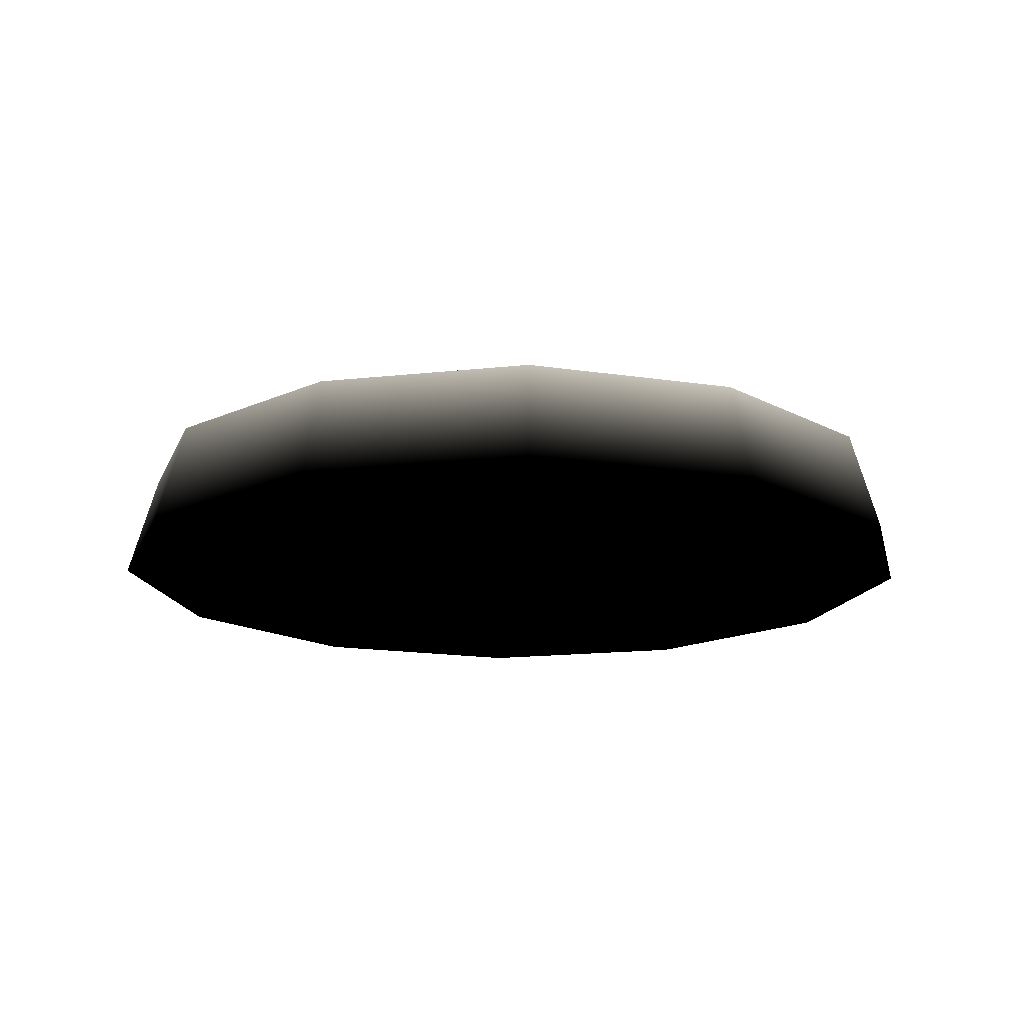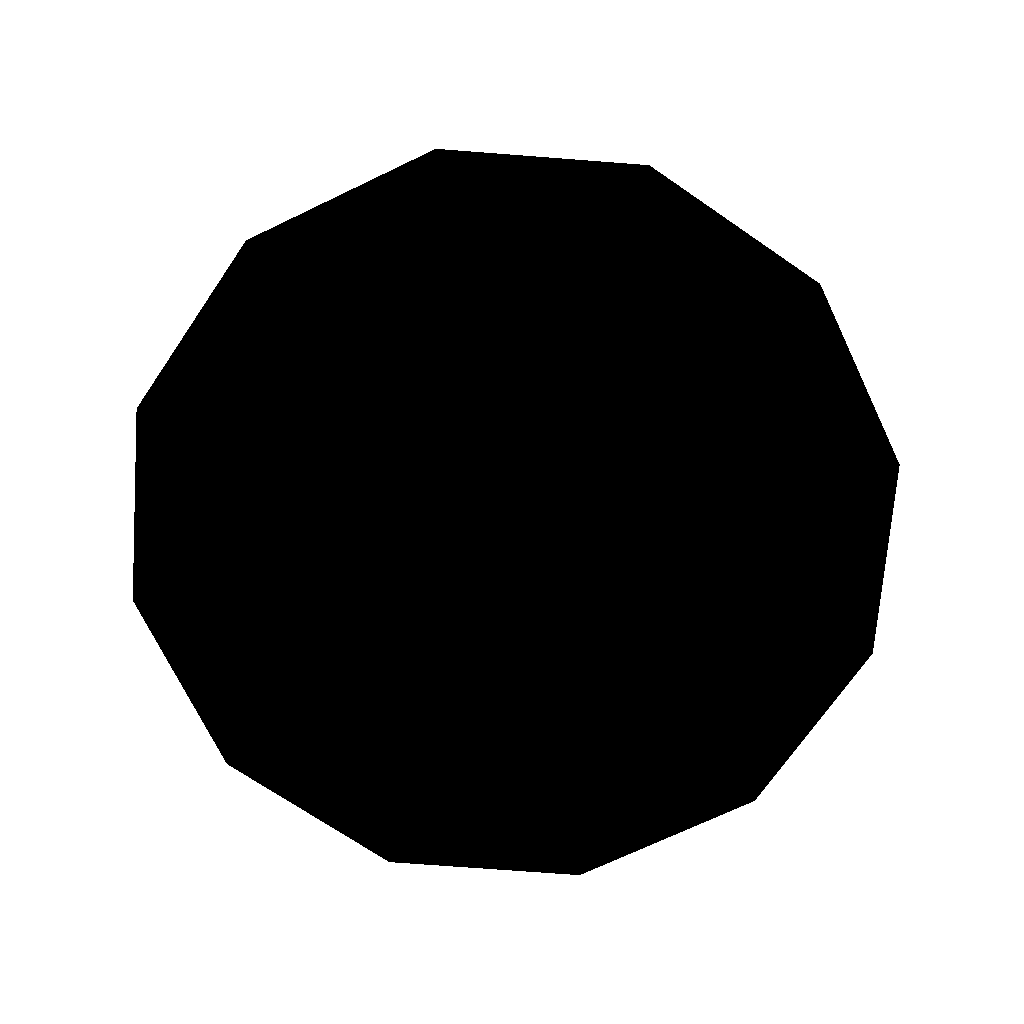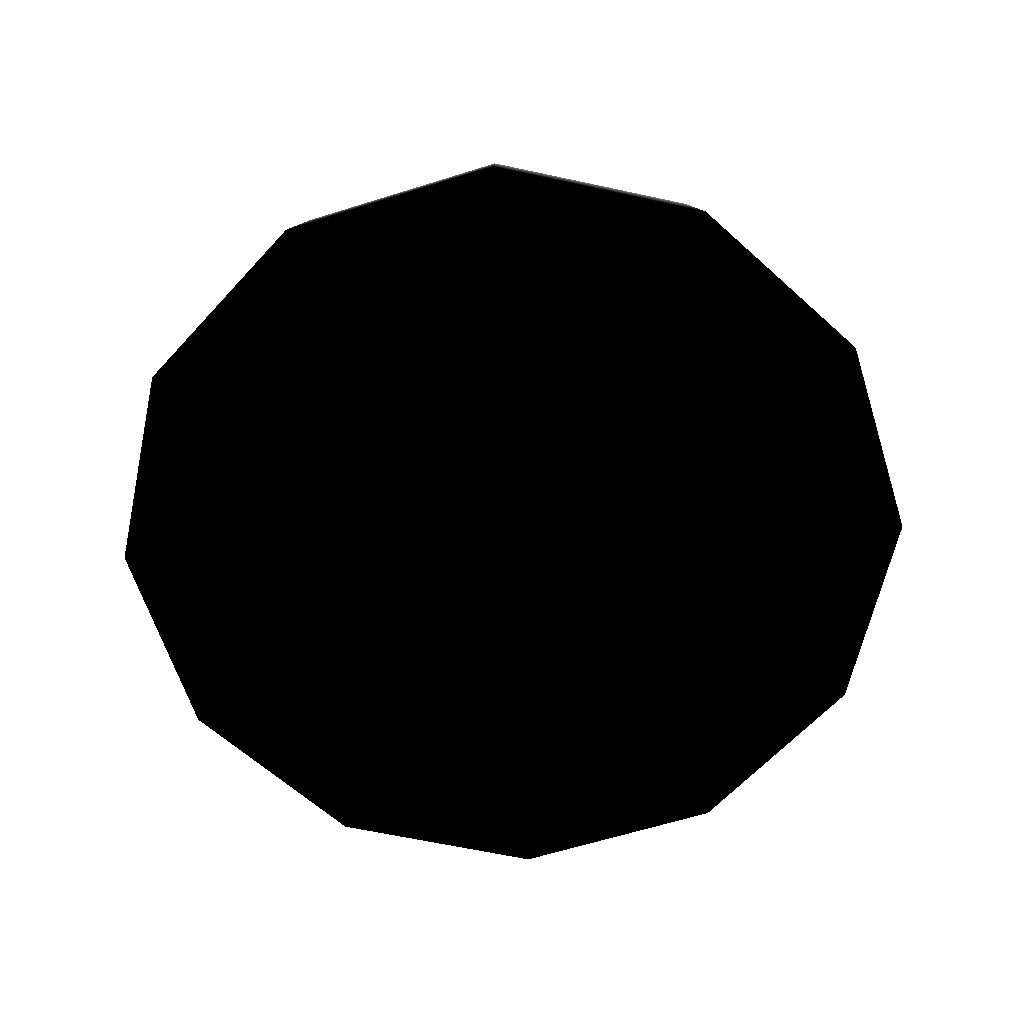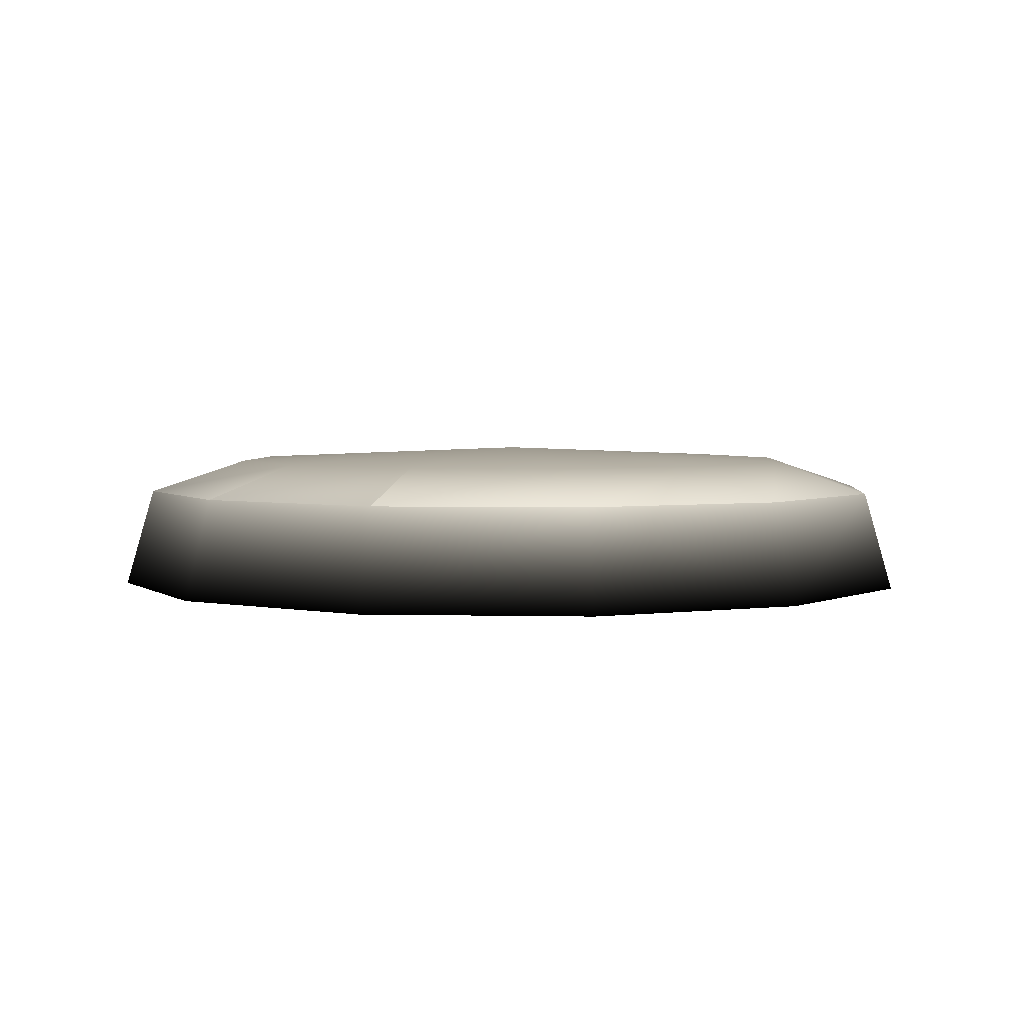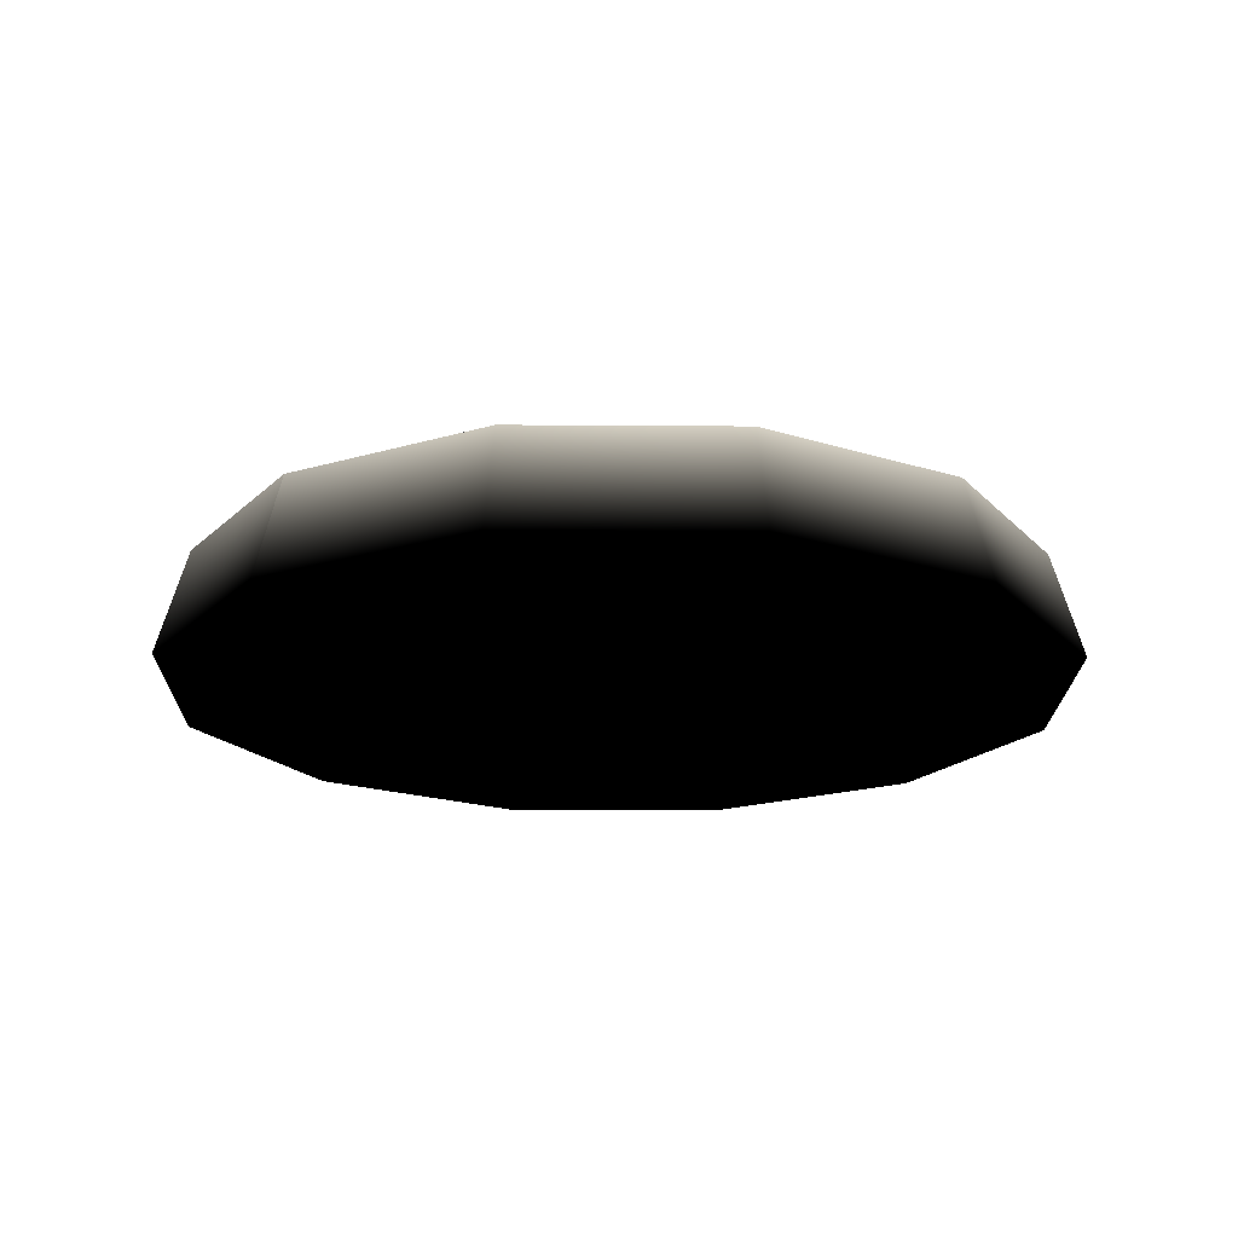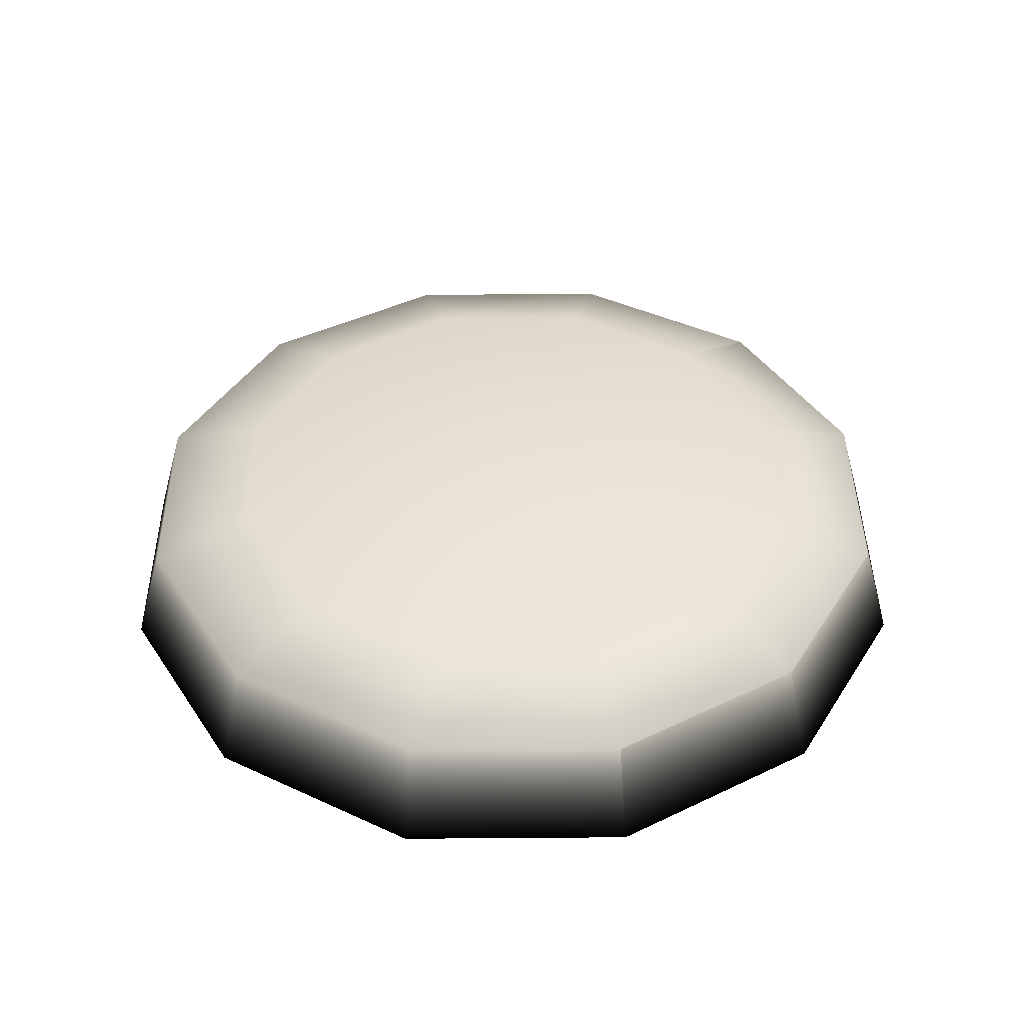
<metadata>
{"format":"obj","ext":"obj","renderer":"f3d","projection":"perspective","resolution":1024,"background":"white","views":[{"elev":-16.6,"azim":-122.3,"up":"+Y"},{"elev":-71.3,"azim":40.6,"up":"+Y"},{"elev":-63.0,"azim":62.6,"up":"+Y"},{"elev":3.3,"azim":-100.3,"up":"+Y"},{"elev":-19.4,"azim":14.2,"up":"+Y"},{"elev":41.2,"azim":104.5,"up":"+Y"}]}
</metadata>
<code>
o node
v 0 0.07202 -1.066 1 1 1
v -0.5327 0.07202 -0.9229 1 1 1
v -0.4006 0.1597 -0.6938 1 1 1
v 0 0.07202 -1.066 1 1 1
v -0.4006 0.1597 -0.6938 1 1 1
v 0 0.1597 -0.8013 1 1 1
v -1.066 0.07202 0 0.9355 0.9355 0.9355
v -0.9229 0.07202 -0.5327 0.9032 0.9032 0.9032
v -0.9888 -0.1953 -0.5708 0 0 0
v -1.066 0.07202 0 0.9355 0.9355 0.9355
v -0.9888 -0.1953 -0.5708 0 0 0
v -1.142 -0.1953 0 0 0 0
v -0.9888 -0.1953 0.5708 0 0 0
v -0.9229 0.07202 0.5327 0.9032 0.9032 0.9032
v -1.066 0.07202 0 0.9355 0.9355 0.9355
v -0.9888 -0.1953 0.5708 0 0 0
v -1.066 0.07202 0 0.9355 0.9355 0.9355
v -1.142 -0.1953 0 0 0 0
v -1.066 0.07202 0 1 1 1
v -0.9229 0.07202 0.5327 1 1 1
v -0.6938 0.1597 0.4006 1 1 1
v -1.066 0.07202 0 1 1 1
v -0.6938 0.1597 0.4006 1 1 1
v -0.8013 0.1597 0 1 1 1
v 0.5327 0.07202 -0.9229 1 1 1
v 0 0.07202 -1.066 1 1 1
v 0 0.1597 -0.8013 1 1 1
v 0.5327 0.07202 -0.9229 1 1 1
v 0 0.1597 -0.8013 1 1 1
v 0.4006 0.1597 -0.6938 1 1 1
v -0.5327 0.07202 -0.9229 0.9032 0.9032 0.9032
v -0.5708 -0.1953 -0.9888 0 0 0
v -0.9888 -0.1953 -0.5708 0 0 0
v -0.5327 0.07202 -0.9229 0.9032 0.9032 0.9032
v -0.9888 -0.1953 -0.5708 0 0 0
v -0.9229 0.07202 -0.5327 0.9032 0.9032 0.9032
v -0.9888 -0.1953 0.5708 0 0 0
v -0.5708 -0.1953 0.9888 0 0 0
v -0.5327 0.07202 0.9229 0.9355 0.9355 0.9355
v -0.9888 -0.1953 0.5708 0 0 0
v -0.5327 0.07202 0.9229 0.9355 0.9355 0.9355
v -0.9229 0.07202 0.5327 0.9032 0.9032 0.9032
v -0.9229 0.07202 0.5327 1 1 1
v -0.5327 0.07202 0.9229 1 1 1
v -0.4006 0.1597 0.6938 1 1 1
v -0.9229 0.07202 0.5327 1 1 1
v -0.4006 0.1597 0.6938 1 1 1
v -0.6938 0.1597 0.4006 1 1 1
v -0.5327 0.07202 -0.9229 0.9677 0.9677 0.9677
v -0.9229 0.07202 -0.5327 0.9032 0.9032 0.9032
v -0.6938 0.1597 -0.4006 1 1 1
v -0.5327 0.07202 -0.9229 0.9677 0.9677 0.9677
v -0.6938 0.1597 -0.4006 1 1 1
v -0.4006 0.1597 -0.6938 1 1 1
v 0 -0.1953 -1.142 0 0 0
v -0.5708 -0.1953 -0.9888 0 0 0
v -0.5327 0.07202 -0.9229 0.9032 0.9032 0.9032
v 0 -0.1953 -1.142 0 0 0
v -0.5327 0.07202 -0.9229 0.9032 0.9032 0.9032
v 0 0.07202 -1.066 0.871 0.871 0.871
v -0.5708 -0.1953 0.9888 0 0 0
v 0 -0.1953 1.142 0 0 0
v 0 0.07202 1.066 1 1 1
v -0.5708 -0.1953 0.9888 0 0 0
v 0 0.07202 1.066 1 1 1
v -0.5327 0.07202 0.9229 1 1 1
v -0.5327 0.07202 0.9229 1 1 1
v 0 0.07202 1.066 1 1 1
v 0 0.1597 0.8013 1 1 1
v -0.5327 0.07202 0.9229 1 1 1
v 0 0.1597 0.8013 1 1 1
v -0.4006 0.1597 0.6938 1 1 1
v 0.9229 0.07202 -0.5327 1 1 1
v 0.5327 0.07202 -0.9229 1 1 1
v 0.4006 0.1597 -0.6938 1 1 1
v 0.9229 0.07202 -0.5327 1 1 1
v 0.4006 0.1597 -0.6938 1 1 1
v 0.6938 0.1597 -0.4006 1 1 1
v 0.5708 -0.1953 -0.9888 0 0 0
v 0 -0.1953 -1.142 0 0 0
v 0 0.07202 -1.066 0.9032 0.9032 0.9032
v 0.5708 -0.1953 -0.9888 0 0 0
v 0 0.07202 -1.066 0.9032 0.9032 0.9032
v 0.5327 0.07202 -0.9229 0.9032 0.9032 0.9032
v 0 -0.1953 1.142 0 0 0
v 0.5708 -0.1953 0.9888 0 0 0
v 0.5327 0.07202 0.9229 1 1 1
v 0 -0.1953 1.142 0 0 0
v 0.5327 0.07202 0.9229 1 1 1
v 0 0.07202 1.066 1 1 1
v 0 0.07202 1.066 1 1 1
v 0.5327 0.07202 0.9229 1 1 1
v 0.4006 0.1597 0.6938 1 1 1
v 0 0.07202 1.066 1 1 1
v 0.4006 0.1597 0.6938 1 1 1
v 0 0.1597 0.8013 1 1 1
v -0.9229 0.07202 -0.5327 1 1 1
v -1.066 0.07202 0 1 1 1
v -0.8013 0.1597 0 1 1 1
v -0.9229 0.07202 -0.5327 1 1 1
v -0.8013 0.1597 0 1 1 1
v -0.6938 0.1597 -0.4006 1 1 1
v 0.9888 -0.1953 -0.5708 0 0 0
v 0.5708 -0.1953 -0.9888 0 0 0
v 0.5327 0.07202 -0.9229 0.9355 0.9355 0.9355
v 0.9888 -0.1953 -0.5708 0 0 0
v 0.5327 0.07202 -0.9229 0.9355 0.9355 0.9355
v 0.9229 0.07202 -0.5327 0.871 0.871 0.871
v 0.5708 -0.1953 0.9888 0 0 0
v 0.9888 -0.1953 0.5708 0 0 0
v 0.9229 0.07202 0.5327 1 1 1
v 0.5708 -0.1953 0.9888 0 0 0
v 0.9229 0.07202 0.5327 1 1 1
v 0.5327 0.07202 0.9229 1 1 1
v 0.5327 0.07202 0.9229 1 1 1
v 0.9229 0.07202 0.5327 1 1 1
v 0.6938 0.1597 0.4006 1 1 1
v 0.5327 0.07202 0.9229 1 1 1
v 0.6938 0.1597 0.4006 1 1 1
v 0.4006 0.1597 0.6938 1 1 1
v 1.066 0.07202 0 1 1 1
v 0.9229 0.07202 -0.5327 1 1 1
v 0.6938 0.1597 -0.4006 1 1 1
v 1.066 0.07202 0 1 1 1
v 0.6938 0.1597 -0.4006 1 1 1
v 0.8013 0.1597 0 1 1 1
v 1.142 -0.1953 0 0 0 0
v 0.9888 -0.1953 -0.5708 0 0 0
v 0.9229 0.07202 -0.5327 1 1 1
v 1.142 -0.1953 0 0 0 0
v 0.9229 0.07202 -0.5327 1 1 1
v 1.066 0.07202 0 1 1 1
v 0.9888 -0.1953 0.5708 0 0 0
v 1.142 -0.1953 0 0 0 0
v 1.066 0.07202 0 1 1 1
v 0.9888 -0.1953 0.5708 0 0 0
v 1.066 0.07202 0 1 1 1
v 0.9229 0.07202 0.5327 1 1 1
v 0.9229 0.07202 0.5327 1 1 1
v 1.066 0.07202 0 1 1 1
v 0.8013 0.1597 0 1 1 1
v 0.9229 0.07202 0.5327 1 1 1
v 0.8013 0.1597 0 1 1 1
v 0.6938 0.1597 0.4006 1 1 1
v 0 0.1597 -0.8013 1 1 1
v -0.4006 0.1597 -0.6938 1 1 1
v 0 0.1953 0 1 1 1
v -0.8013 0.1597 0 1 1 1
v -0.6938 0.1597 0.4006 1 1 1
v 0 0.1953 0 1 1 1
v 0.4006 0.1597 -0.6938 1 1 1
v 0 0.1597 -0.8013 1 1 1
v 0 0.1953 0 1 1 1
v -0.6938 0.1597 0.4006 1 1 1
v -0.4006 0.1597 0.6938 1 1 1
v 0 0.1953 0 1 1 1
v -0.4006 0.1597 -0.6938 1 1 1
v -0.6938 0.1597 -0.4006 1 1 1
v 0 0.1953 0 1 1 1
v -0.4006 0.1597 0.6938 1 1 1
v 0 0.1597 0.8013 1 1 1
v 0 0.1953 0 1 1 1
v 0.6938 0.1597 -0.4006 1 1 1
v 0.4006 0.1597 -0.6938 1 1 1
v 0 0.1953 0 1 1 1
v 0 0.1597 0.8013 1 1 1
v 0.4006 0.1597 0.6938 1 1 1
v 0 0.1953 0 1 1 1
v -0.6938 0.1597 -0.4006 1 1 1
v -0.8013 0.1597 0 1 1 1
v 0 0.1953 0 1 1 1
v 0.4006 0.1597 0.6938 1 1 1
v 0.6938 0.1597 0.4006 1 1 1
v 0 0.1953 0 1 1 1
v 0.8013 0.1597 0 1 1 1
v 0.6938 0.1597 -0.4006 1 1 1
v 0 0.1953 0 1 1 1
v 0.6938 0.1597 0.4006 1 1 1
v 0.8013 0.1597 0 1 1 1
v 0 0.1953 0 1 1 1
v 0 -0.1953 -1.142 0 0 0
v 0 -0.1953 0 0 0 0
v -0.5708 -0.1953 -0.9888 0 0 0
v 1.142 -0.1953 0 0 0 0
v 0 -0.1953 0 0 0 0
v 0.9888 -0.1953 -0.5708 0 0 0
v -0.9888 -0.1953 0.5708 0 0 0
v -1.142 -0.1953 0 0 0 0
v 0 -0.1953 0 0 0 0
v 0 -0.1953 1.142 0 0 0
v 0 -0.1953 0 0 0 0
v 0.5708 -0.1953 0.9888 0 0 0
v 0.9888 -0.1953 -0.5708 0 0 0
v 0 -0.1953 0 0 0 0
v 0.5708 -0.1953 -0.9888 0 0 0
v -0.9888 -0.1953 0.5708 0 0 0
v 0 -0.1953 0 0 0 0
v -0.5708 -0.1953 0.9888 0 0 0
v 0.9888 -0.1953 0.5708 0 0 0
v 0 -0.1953 0 0 0 0
v 1.142 -0.1953 0 0 0 0
v -0.9888 -0.1953 -0.5708 0 0 0
v 0 -0.1953 0 0 0 0
v -1.142 -0.1953 0 0 0 0
v 0.5708 -0.1953 0.9888 0 0 0
v 0 -0.1953 0 0 0 0
v 0.9888 -0.1953 0.5708 0 0 0
v -0.5708 -0.1953 -0.9888 0 0 0
v 0 -0.1953 0 0 0 0
v -0.9888 -0.1953 -0.5708 0 0 0
v 0.5708 -0.1953 -0.9888 0 0 0
v 0 -0.1953 0 0 0 0
v 0 -0.1953 -1.142 0 0 0
v -0.5708 -0.1953 0.9888 0 0 0
v 0 -0.1953 0 0 0 0
v 0 -0.1953 1.142 0 0 0
f 1 2 3
f 4 5 6
f 7 8 9
f 10 11 12
f 13 14 15
f 16 17 18
f 19 20 21
f 22 23 24
f 25 26 27
f 28 29 30
f 31 32 33
f 34 35 36
f 37 38 39
f 40 41 42
f 43 44 45
f 46 47 48
f 49 50 51
f 52 53 54
f 55 56 57
f 58 59 60
f 61 62 63
f 64 65 66
f 67 68 69
f 70 71 72
f 73 74 75
f 76 77 78
f 79 80 81
f 82 83 84
f 85 86 87
f 88 89 90
f 91 92 93
f 94 95 96
f 97 98 99
f 100 101 102
f 103 104 105
f 106 107 108
f 109 110 111
f 112 113 114
f 115 116 117
f 118 119 120
f 121 122 123
f 124 125 126
f 127 128 129
f 130 131 132
f 133 134 135
f 136 137 138
f 139 140 141
f 142 143 144
f 145 146 147
f 148 149 150
f 151 152 153
f 154 155 156
f 157 158 159
f 160 161 162
f 163 164 165
f 166 167 168
f 169 170 171
f 172 173 174
f 175 176 177
f 178 179 180
f 181 182 183
f 184 185 186
f 187 188 189
f 190 191 192
f 193 194 195
f 196 197 198
f 199 200 201
f 202 203 204
f 205 206 207
f 208 209 210
f 211 212 213
f 214 215 216

</code>
